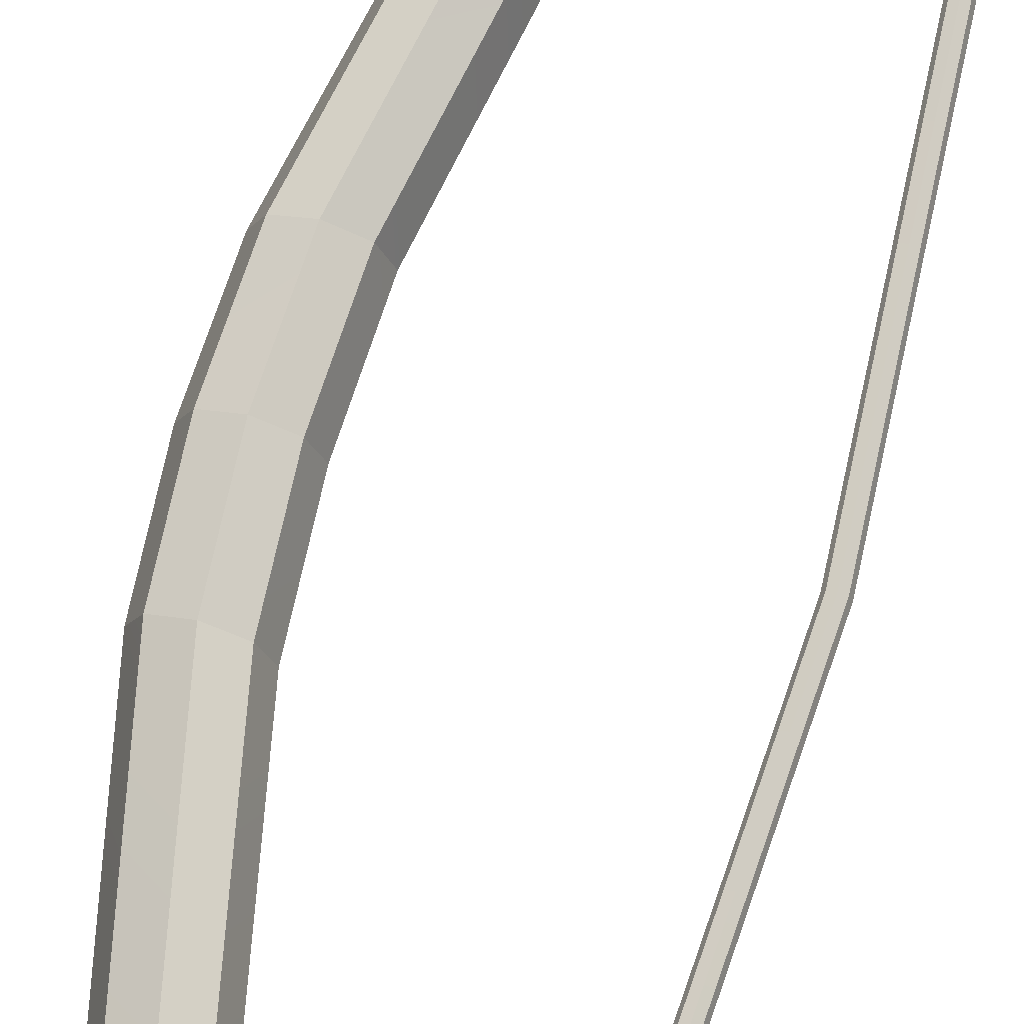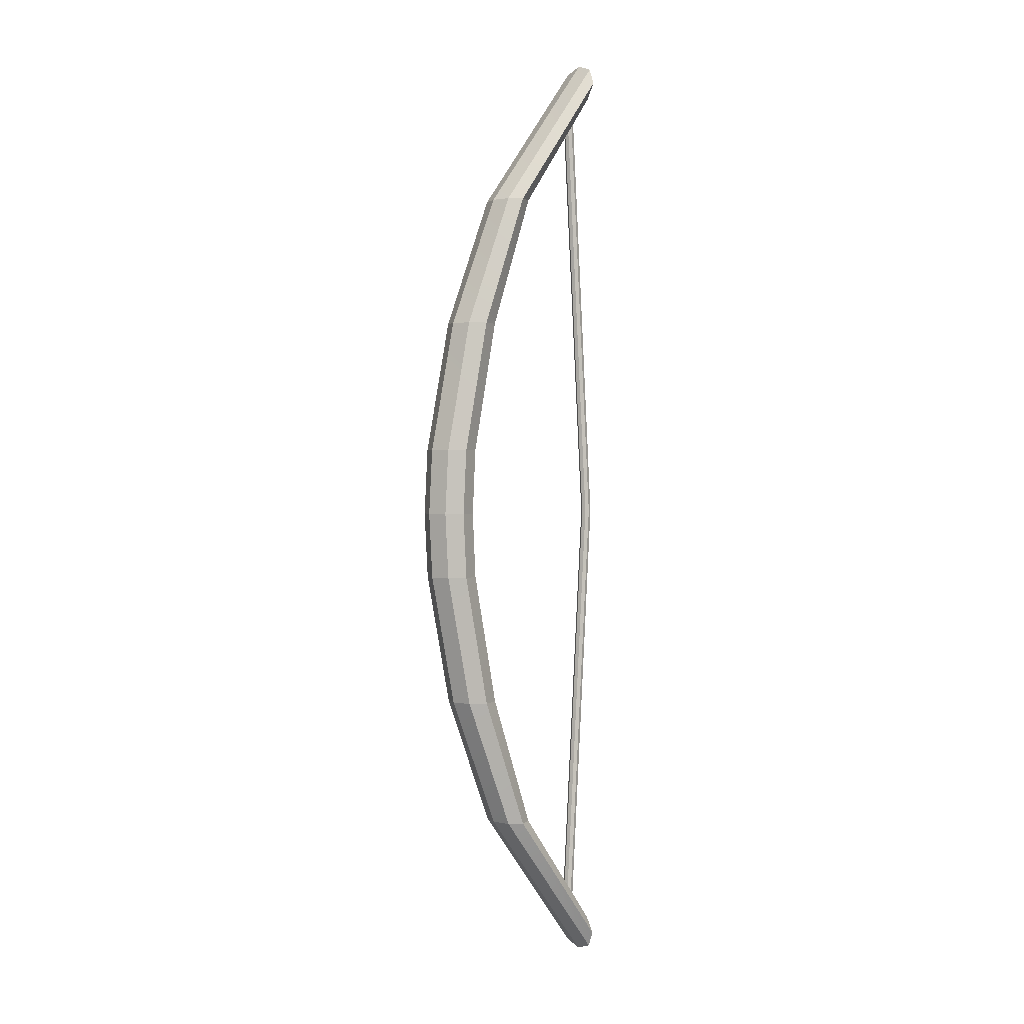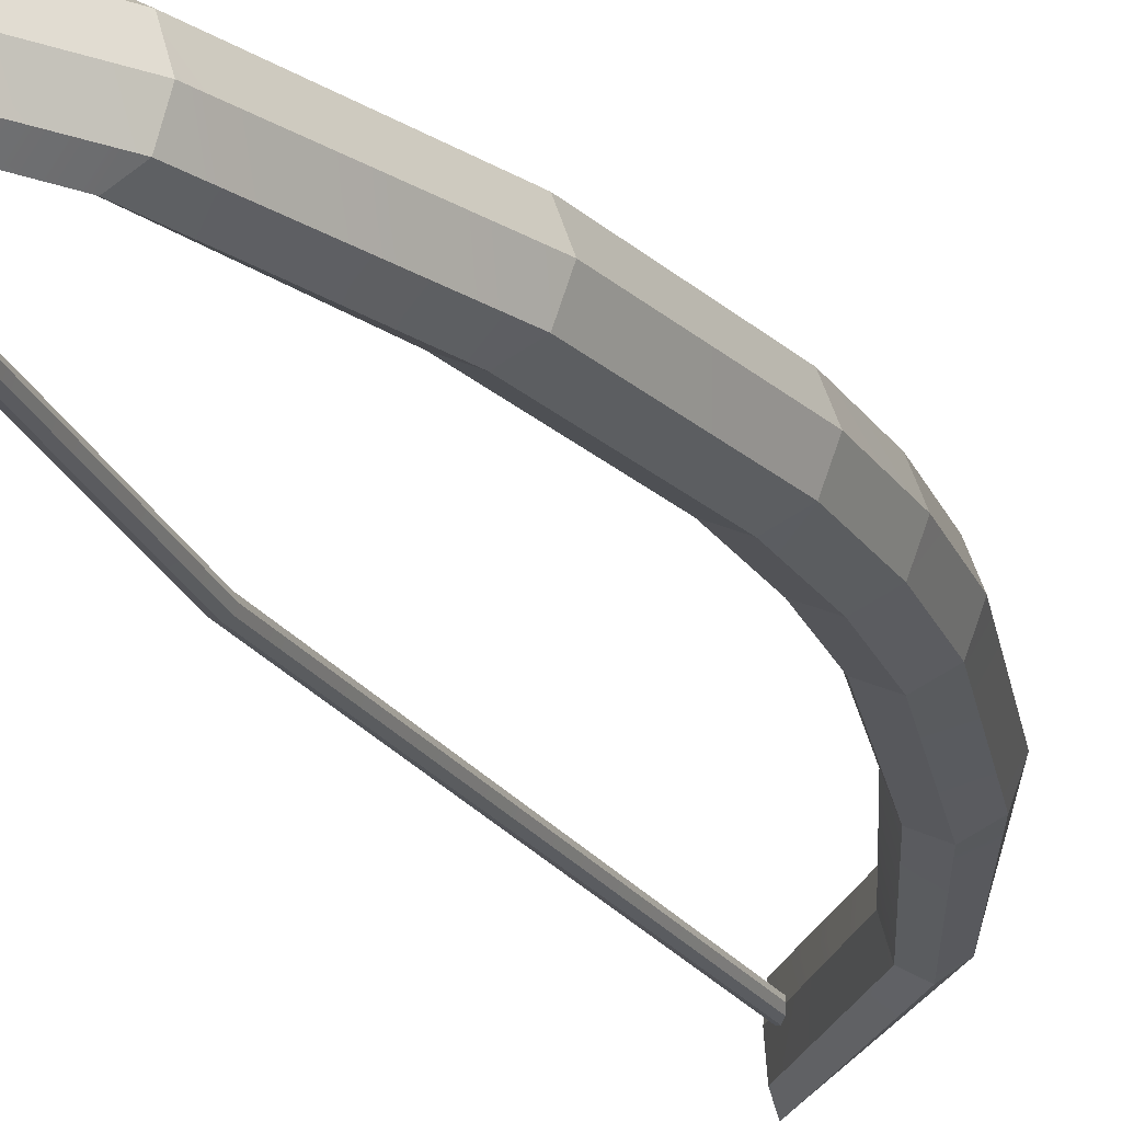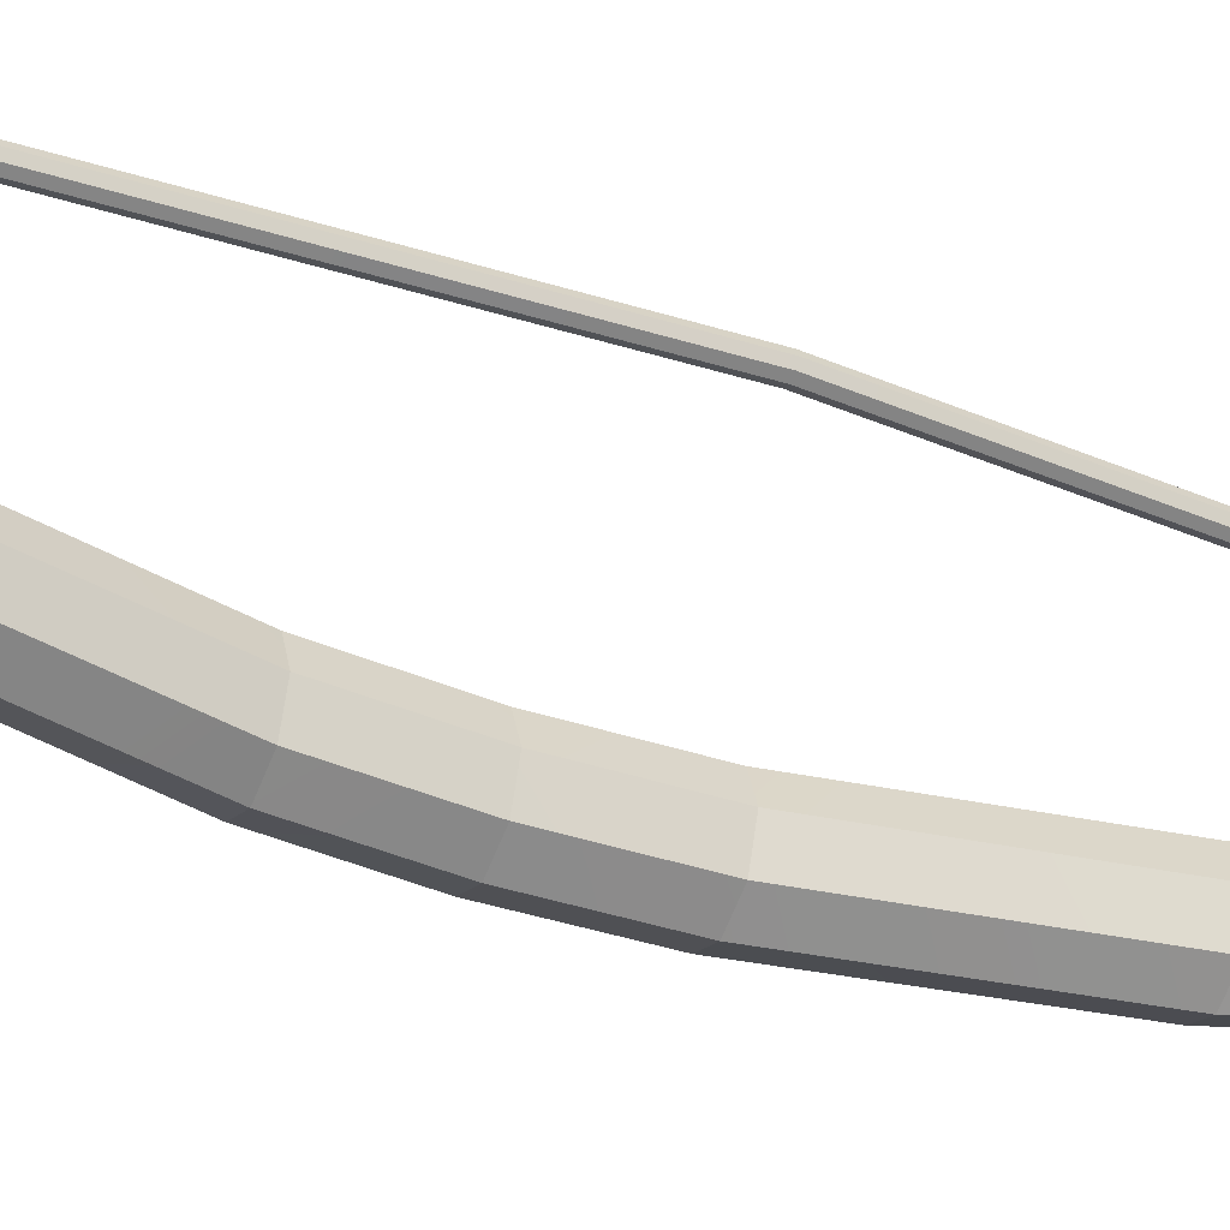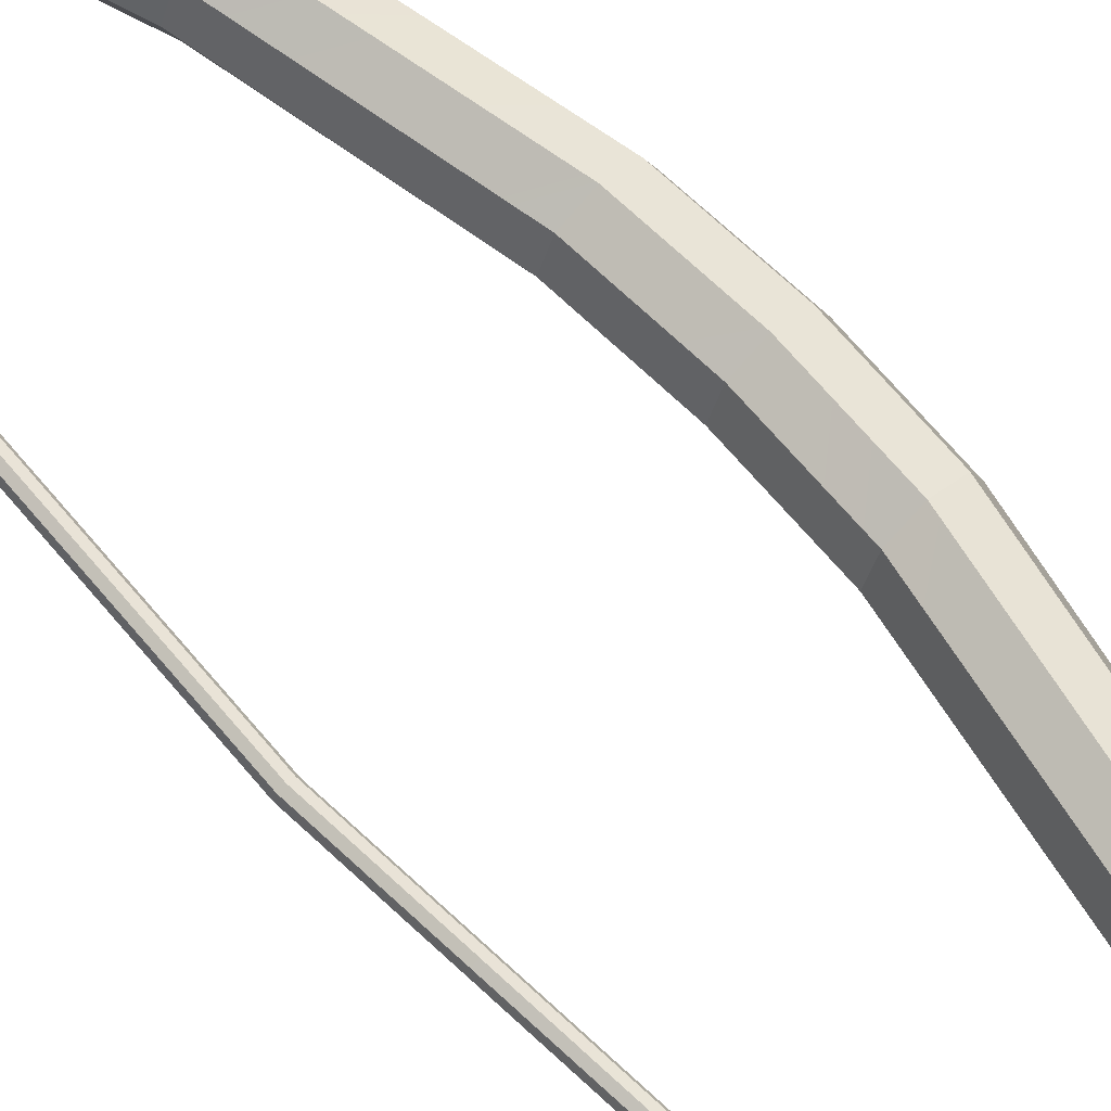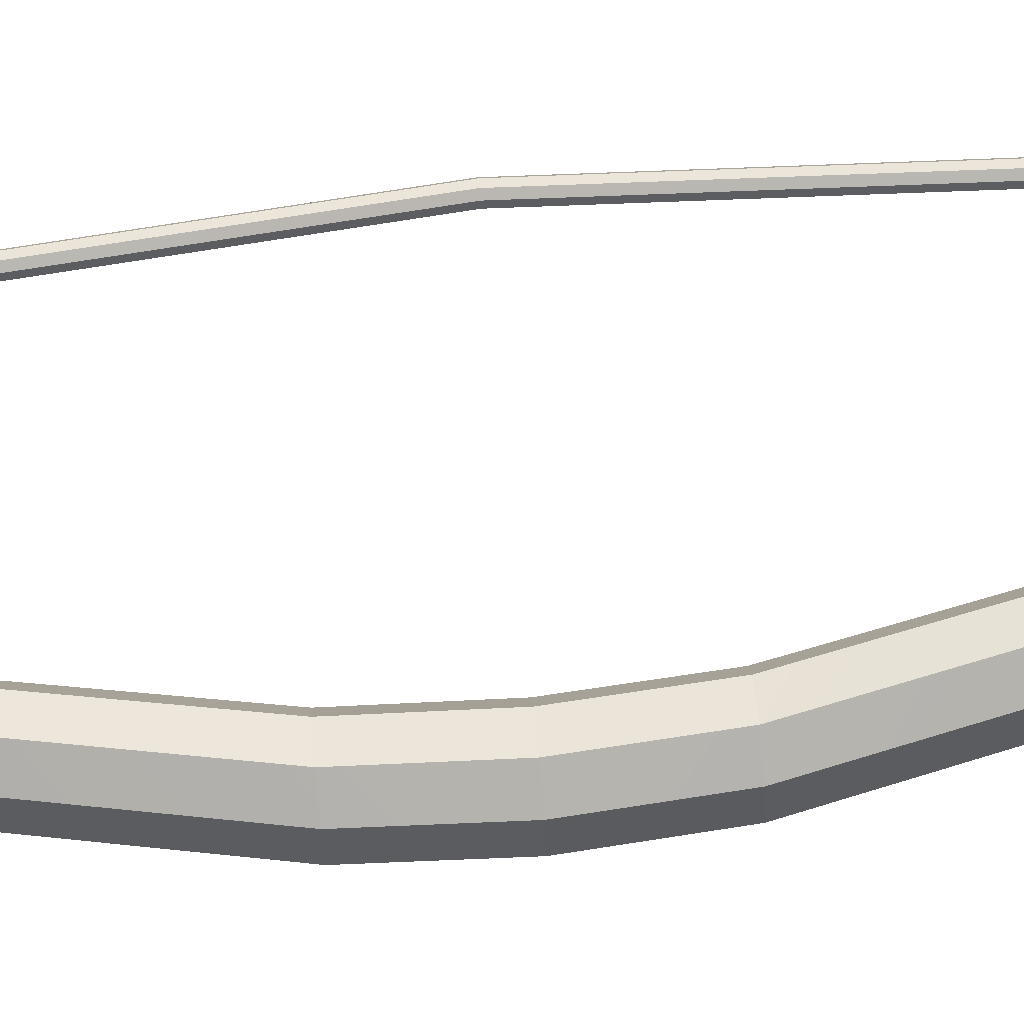
<metadata>
{"format":"obj","ext":"obj","renderer":"f3d","projection":"perspective","resolution":1024,"background":"white","views":[{"elev":71.7,"azim":-164.6,"up":"+Z"},{"elev":1.8,"azim":143.3,"up":"+Y"},{"elev":-20.7,"azim":20.0,"up":"+Z"},{"elev":-40.4,"azim":-114.6,"up":"+Z"},{"elev":67.9,"azim":-43.2,"up":"+Z"},{"elev":75.6,"azim":84.4,"up":"+Z"}]}
</metadata>
<code>
o Bow_Cylinder
v 1.254 2.426 -0.1416
v 1.247 2.51 -0.1001
v 1.244 2.545 -2e-06
v 1.247 2.51 0.1001
v 1.254 2.426 0.1416
v 1.261 2.342 0.1001
v 1.264 2.307 -2e-06
v 1.261 2.342 -0.1001
v 2.137 0.3469 -0.1416
v 2.002 1.041 -0.1416
v 1.753 1.734 -0.1416
v 1.823 1.734 -0.1001
v 2.088 1.041 -0.1001
v 2.227 0.3472 -0.1001
v 1.851 1.734 -1e-06
v 2.124 1.041 -0
v 2.264 0.3473 0
v 1.823 1.734 0.1001
v 2.088 1.041 0.1001
v 2.227 0.3472 0.1001
v 1.753 1.734 0.1416
v 2.002 1.041 0.1416
v 2.137 0.3469 0.1416
v 1.684 1.733 0.1001
v 1.915 1.04 0.1001
v 2.047 0.3467 0.1001
v 1.656 1.733 -1e-06
v 1.879 1.04 -1e-06
v 2.01 0.3466 -0
v 1.684 1.733 -0.1001
v 1.915 1.04 -0.1001
v 2.047 0.3467 -0.1001
v 1.253 -2.425 -0.1416
v 1.246 -2.509 -0.1001
v 1.243 -2.544 0
v 1.246 -2.509 0.1001
v 1.253 -2.425 0.1416
v 1.259 -2.341 0.1001
v 1.262 -2.306 -0
v 1.259 -2.341 -0.1001
v 2.137 -0.3469 -0.1416
v 2.001 -1.04 -0.1416
v 1.753 -1.733 -0.1416
v 1.822 -1.734 -0.1001
v 2.088 -1.041 -0.1001
v 2.227 -0.3472 -0.1001
v 1.85 -1.734 0
v 2.124 -1.041 0
v 2.264 -0.3473 0
v 1.822 -1.734 0.1001
v 2.088 -1.041 0.1001
v 2.227 -0.3472 0.1001
v 1.753 -1.733 0.1416
v 2.001 -1.04 0.1416
v 2.137 -0.3469 0.1416
v 1.683 -1.733 0.1001
v 1.915 -1.04 0.1001
v 2.047 -0.3466 0.1001
v 1.655 -1.733 0
v 1.879 -1.04 0
v 2.01 -0.3465 0
v 1.683 -1.733 -0.1001
v 1.915 -1.04 -0.1001
v 2.047 -0.3466 -0.1001
v 2.156 0 -0.1416
v 2.246 0 -0.1001
v 2.284 0 0
v 2.246 0 0.1001
v 2.156 0 0.1416
v 2.065 0 0.1001
v 2.027 0 -0
v 2.065 0 -0.1001
v 1.327 2.304 -0.02669
v 1.326 -2.304 -0.02669
v 1.346 2.304 -0.01888
v 1.345 -2.304 -0.01887
v 1.354 2.304 -2e-06
v 1.352 -2.304 0
v 1.346 2.304 0.01887
v 1.345 -2.304 0.01887
v 1.327 2.304 0.02669
v 1.326 -2.304 0.02669
v 1.308 2.304 0.01887
v 1.307 -2.304 0.01887
v 1.3 2.304 -2e-06
v 1.299 -2.304 -0
v 1.308 2.304 -0.01888
v 1.307 -2.304 -0.01887
v 1.19 0 -0.02669
v 1.208 -0 -0.01887
v 1.216 -0 -0
v 1.208 -0 0.01887
v 1.19 -0 0.02669
v 1.171 -0 0.01887
v 1.163 -0 -0
v 1.171 -0 -0.01887
f 11 2 12
f 12 3 15
f 15 4 18
f 18 5 21
f 21 6 24
f 6 27 24
f 38 35 36
f 27 8 30
f 30 1 11
f 72 9 65
f 32 10 9
f 31 11 10
f 71 32 72
f 29 31 32
f 28 30 31
f 26 71 70
f 25 29 26
f 24 28 25
f 69 26 70
f 23 25 26
f 22 24 25
f 68 23 69
f 20 22 23
f 19 21 22
f 67 20 68
f 17 19 20
f 16 18 19
f 66 17 67
f 14 16 17
f 13 15 16
f 65 14 66
f 9 13 14
f 10 12 13
f 96 86 95
f 43 34 33
f 44 35 34
f 47 36 35
f 50 37 36
f 53 38 37
f 59 38 56
f 37 38 36
f 59 40 39
f 62 33 40
f 72 41 64
f 64 42 63
f 63 43 62
f 71 64 61
f 61 63 60
f 60 62 59
f 71 58 70
f 61 57 58
f 60 56 57
f 69 58 55
f 55 57 54
f 54 56 53
f 68 55 52
f 52 54 51
f 51 53 50
f 67 52 49
f 49 51 48
f 48 50 47
f 66 49 46
f 46 48 45
f 45 47 44
f 65 46 41
f 41 45 42
f 42 44 43
f 90 74 89
f 91 76 90
f 91 80 78
f 92 82 80
f 93 84 82
f 94 86 84
f 89 88 96
f 33 34 40
f 35 40 34
f 5 4 6
f 4 7 6
f 3 8 7
f 1 8 2
f 87 89 96
f 85 94 83
f 83 93 81
f 81 92 79
f 79 91 77
f 75 91 90
f 73 90 89
f 85 96 95
f 12 2 3
f 15 3 4
f 18 4 5
f 21 5 6
f 69 23 26
f 23 22 25
f 22 21 24
f 68 20 23
f 20 19 22
f 19 18 21
f 67 17 20
f 17 16 19
f 16 15 18
f 66 14 17
f 14 13 16
f 13 12 15
f 44 47 35
f 47 50 36
f 50 53 37
f 53 56 38
f 69 70 58
f 55 58 57
f 54 57 56
f 68 69 55
f 52 55 54
f 51 54 53
f 67 68 52
f 49 52 51
f 48 51 50
f 66 67 49
f 46 49 48
f 45 48 47
f 11 1 2
f 6 7 27
f 38 39 35
f 27 7 8
f 30 8 1
f 72 32 9
f 32 31 10
f 31 30 11
f 71 29 32
f 29 28 31
f 28 27 30
f 26 29 71
f 25 28 29
f 24 27 28
f 65 9 14
f 9 10 13
f 10 11 12
f 96 88 86
f 43 44 34
f 59 39 38
f 59 62 40
f 62 43 33
f 72 65 41
f 64 41 42
f 63 42 43
f 71 72 64
f 61 64 63
f 60 63 62
f 71 61 58
f 61 60 57
f 60 59 56
f 65 66 46
f 41 46 45
f 42 45 44
f 90 76 74
f 91 78 76
f 91 92 80
f 92 93 82
f 93 94 84
f 94 95 86
f 89 74 88
f 35 39 40
f 4 3 7
f 3 2 8
f 87 73 89
f 85 95 94
f 83 94 93
f 81 93 92
f 79 92 91
f 75 77 91
f 73 75 90
f 85 87 96

</code>
